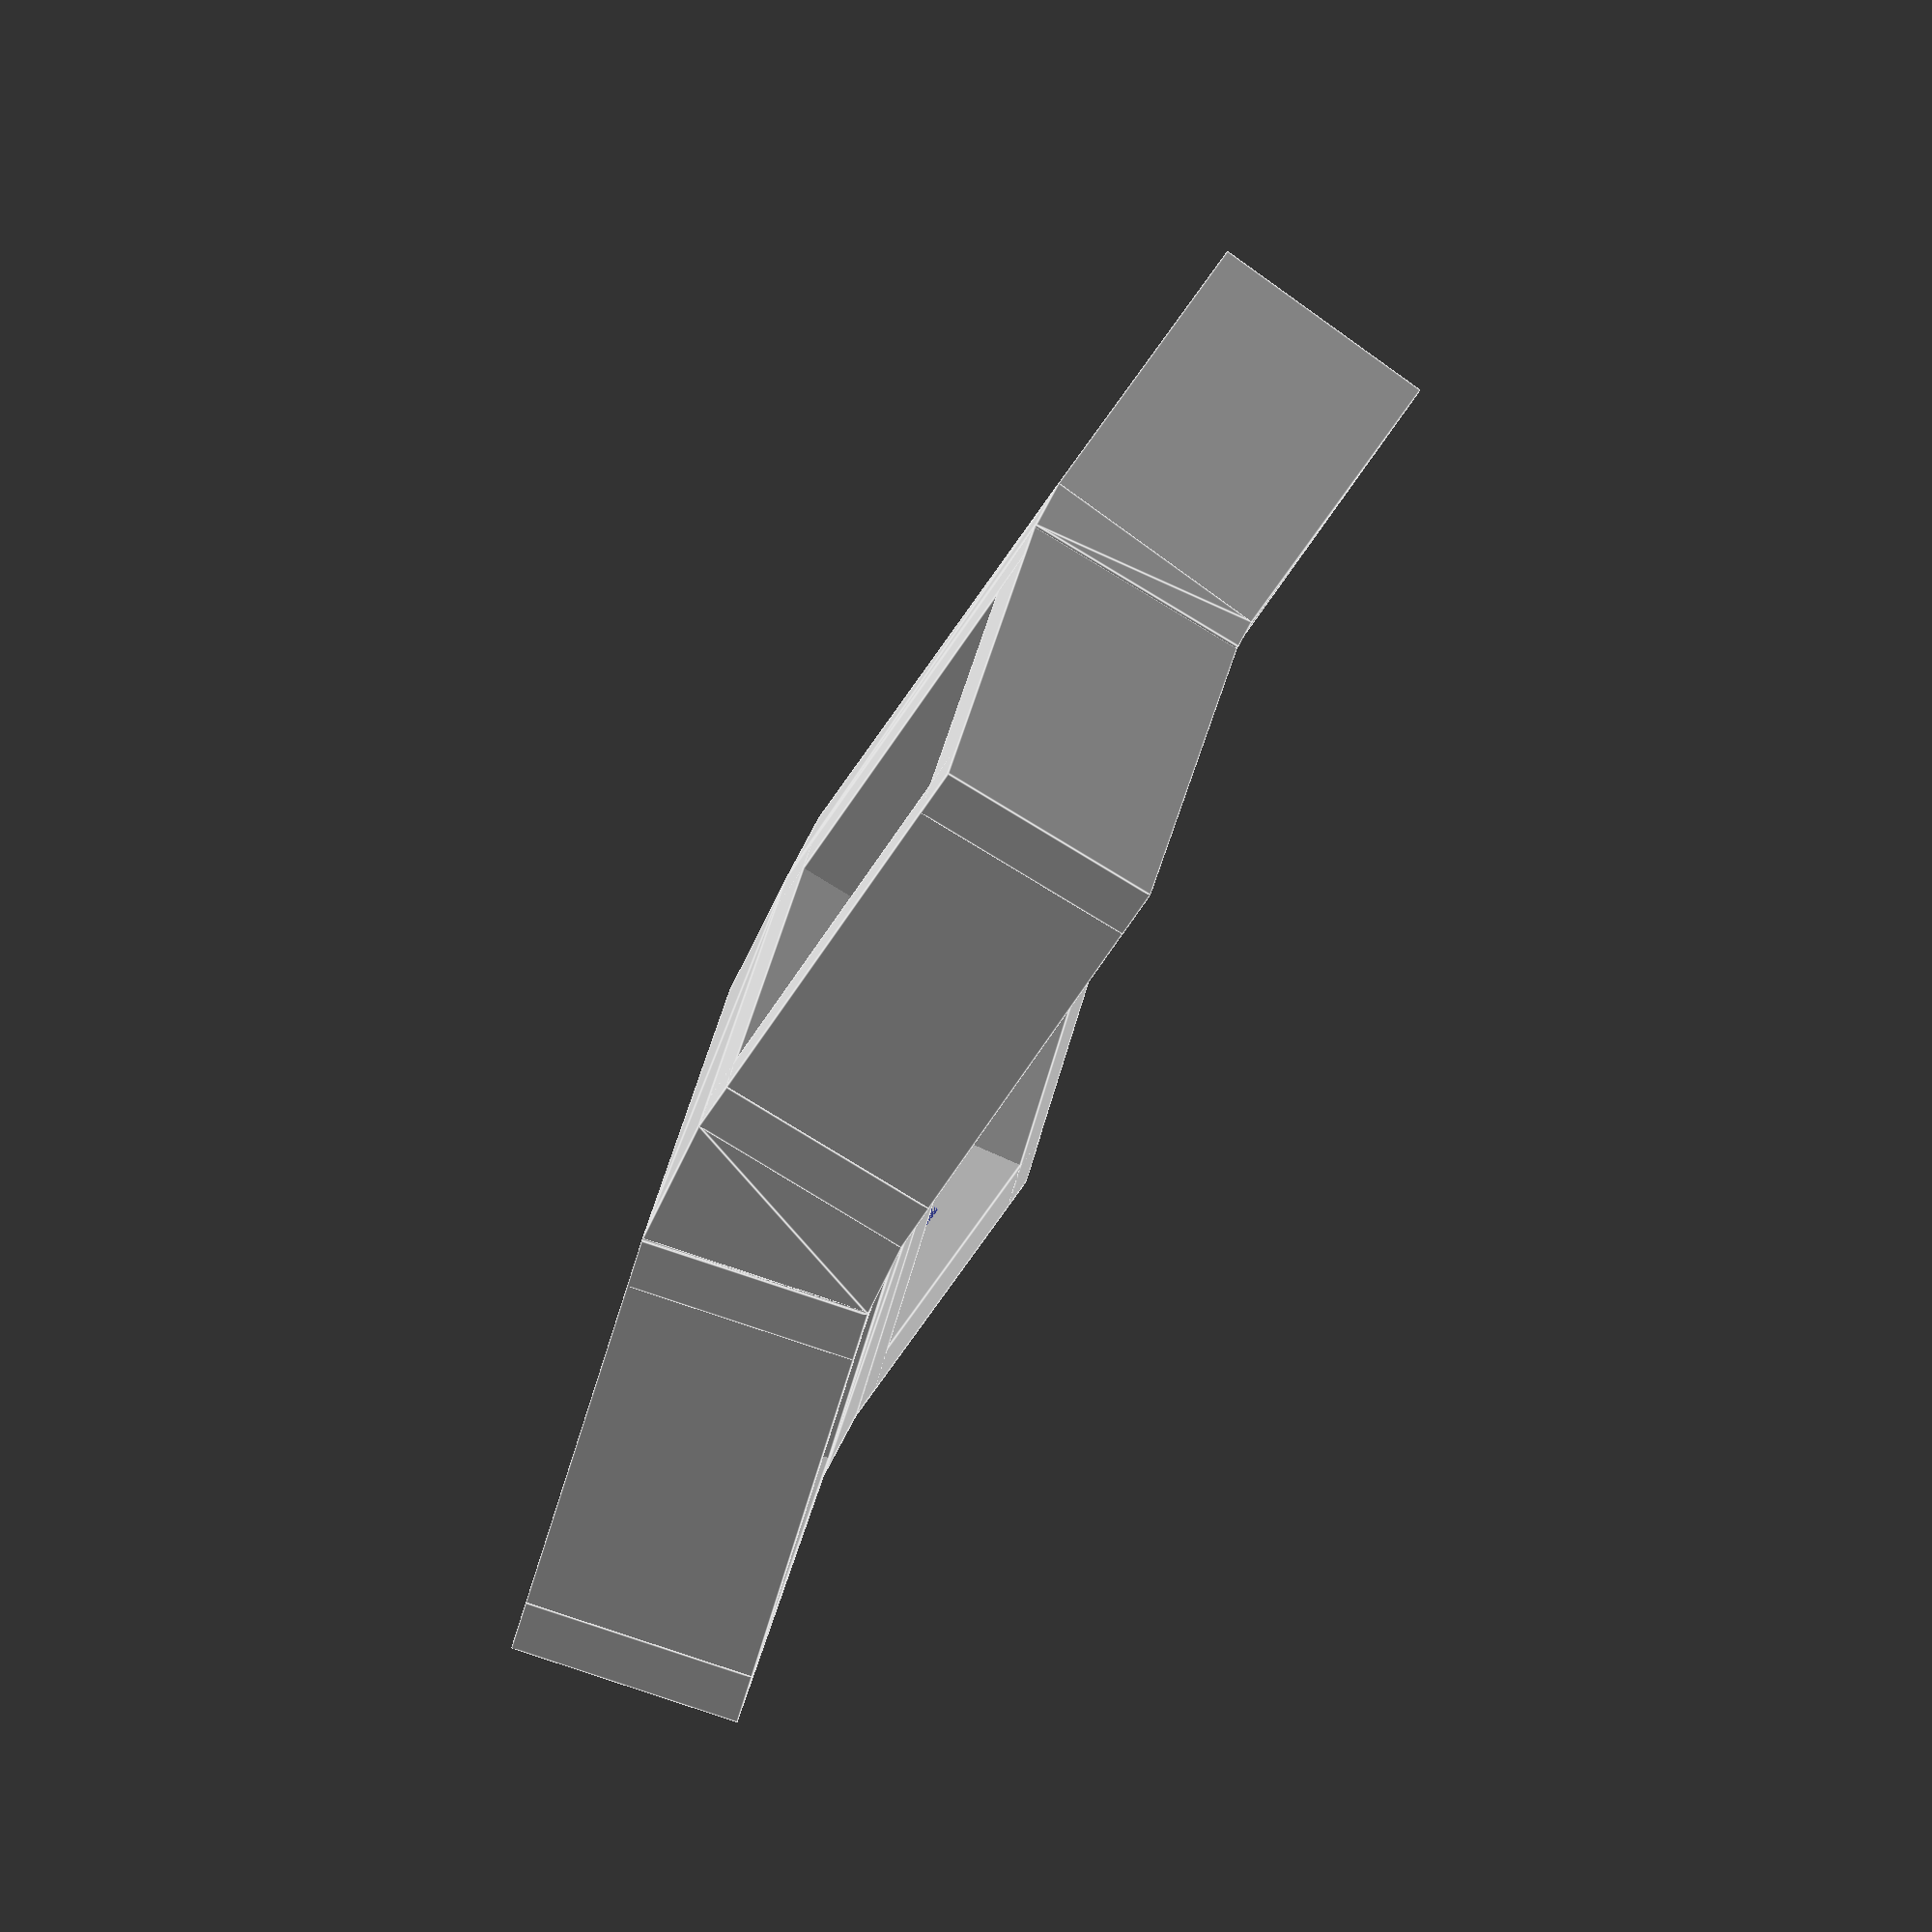
<openscad>
union () {
  union () {
    translate ([0, 0, 131.15290450929663]) {
      rotate (a=10.000000000000002, v=[0, -1, 0]) {
        translate ([0, 0, -131.15290450929663]) {
          union () {
            translate ([0, 0, 84.2073157255461]) {
              rotate (a=14.999999999999998, v=[1, 0, 0]) {
                translate ([0, 0, -84.2073157255461]) {
                  union () {
                    difference () {
                      union () {
                        translate ([0, 7.95, 0]) {
                          cube ([17.9, 2, 8.5], center=true);
                        }
                        translate ([7.9, 0, 0]) {
                          cube ([2, 17.8, 8.5], center=true);
                        }
                      }
                      translate ([0, 7.45, 2.0]) {
                        cube ([4.75, 1.0, 1.5], center=true);
                      }
                    }
                    mirror ([0, 1, 0]) {
                      mirror ([1, 0, 0]) {
                        difference () {
                          union () {
                            translate ([0, 7.95, 0]) {
                              cube ([17.9, 2, 8.5], center=true);
                            }
                            translate ([7.9, 0, 0]) {
                              cube ([2, 17.8, 8.5], center=true);
                            }
                          }
                          translate ([0, 7.45, 2.0]) {
                            cube ([4.75, 1.0, 1.5], center=true);
                          }
                        }
                      }
                    }
                  }
                }
              }
            }
            translate ([0, 0, 84.2073157255461]) {
              rotate (a=29.999999999999996, v=[1, 0, 0]) {
                translate ([0, 0, -84.2073157255461]) {
                  union () {
                    difference () {
                      union () {
                        translate ([0, 7.95, 0]) {
                          cube ([17.9, 2, 8.5], center=true);
                        }
                        translate ([7.9, 0, 0]) {
                          cube ([2, 17.8, 8.5], center=true);
                        }
                      }
                      translate ([0, 7.45, 2.0]) {
                        cube ([4.75, 1.0, 1.5], center=true);
                      }
                    }
                    mirror ([0, 1, 0]) {
                      mirror ([1, 0, 0]) {
                        difference () {
                          union () {
                            translate ([0, 7.95, 0]) {
                              cube ([17.9, 2, 8.5], center=true);
                            }
                            translate ([7.9, 0, 0]) {
                              cube ([2, 17.8, 8.5], center=true);
                            }
                          }
                          translate ([0, 7.45, 2.0]) {
                            cube ([4.75, 1.0, 1.5], center=true);
                          }
                        }
                      }
                    }
                  }
                }
              }
            }
          }
        }
      }
    }
    translate ([0, 0, 131.15290450929663]) {
      rotate (a=20.000000000000004, v=[0, -1, 0]) {
        translate ([0, 0, -131.15290450929663]) {
          union () {
            translate ([0, 0, 84.2073157255461]) {
              rotate (a=14.999999999999998, v=[1, 0, 0]) {
                translate ([0, 0, -84.2073157255461]) {
                  union () {
                    difference () {
                      union () {
                        translate ([0, 7.95, 0]) {
                          cube ([17.9, 2, 8.5], center=true);
                        }
                        translate ([7.9, 0, 0]) {
                          cube ([2, 17.8, 8.5], center=true);
                        }
                      }
                      translate ([0, 7.45, 2.0]) {
                        cube ([4.75, 1.0, 1.5], center=true);
                      }
                    }
                    mirror ([0, 1, 0]) {
                      mirror ([1, 0, 0]) {
                        difference () {
                          union () {
                            translate ([0, 7.95, 0]) {
                              cube ([17.9, 2, 8.5], center=true);
                            }
                            translate ([7.9, 0, 0]) {
                              cube ([2, 17.8, 8.5], center=true);
                            }
                          }
                          translate ([0, 7.45, 2.0]) {
                            cube ([4.75, 1.0, 1.5], center=true);
                          }
                        }
                      }
                    }
                  }
                }
              }
            }
            translate ([0, 0, 84.2073157255461]) {
              rotate (a=29.999999999999996, v=[1, 0, 0]) {
                translate ([0, 0, -84.2073157255461]) {
                  union () {
                    difference () {
                      union () {
                        translate ([0, 7.95, 0]) {
                          cube ([17.9, 2, 8.5], center=true);
                        }
                        translate ([7.9, 0, 0]) {
                          cube ([2, 17.8, 8.5], center=true);
                        }
                      }
                      translate ([0, 7.45, 2.0]) {
                        cube ([4.75, 1.0, 1.5], center=true);
                      }
                    }
                    mirror ([0, 1, 0]) {
                      mirror ([1, 0, 0]) {
                        difference () {
                          union () {
                            translate ([0, 7.95, 0]) {
                              cube ([17.9, 2, 8.5], center=true);
                            }
                            translate ([7.9, 0, 0]) {
                              cube ([2, 17.8, 8.5], center=true);
                            }
                          }
                          translate ([0, 7.45, 2.0]) {
                            cube ([4.75, 1.0, 1.5], center=true);
                          }
                        }
                      }
                    }
                  }
                }
              }
            }
          }
        }
      }
    }
  }
  union () {
    translate ([0, 0, 131.15290450929663]) {
      rotate (a=10.000000000000002, v=[0, -1, 0]) {
        translate ([0, 0, -131.15290450929663]) {
          union () {
            union () {
              hull () {
                translate ([0, 0, 84.2073157255461]) {
                  rotate (a=29.999999999999996, v=[1, 0, 0]) {
                    translate ([0, 0, -84.2073157255461]) {
                      color ([16/17, 0, 0, 1]) {
                        translate ([-8.85, -8.899999999999999, 0]) {
                          translate ([0, 0, 0.0]) {
                            cube ([0.1, 0.1, 8.5], center=true);
                          }
                        }
                      }
                    }
                  }
                }
                translate ([0, 0, 84.2073157255461]) {
                  rotate (a=29.999999999999996, v=[1, 0, 0]) {
                    translate ([0, 0, -84.2073157255461]) {
                      color ([16/17, 0, 0, 1]) {
                        translate ([8.950000000000001, -8.899999999999999, 0]) {
                          translate ([0, 0, 0.0]) {
                            cube ([0.1, 0.1, 8.5], center=true);
                          }
                        }
                      }
                    }
                  }
                }
                translate ([0, 0, 84.2073157255461]) {
                  rotate (a=14.999999999999998, v=[1, 0, 0]) {
                    translate ([0, 0, -84.2073157255461]) {
                      color ([16/17, 0, 0, 1]) {
                        translate ([-8.85, 9.0, 0]) {
                          translate ([0, 0, 0.0]) {
                            cube ([0.1, 0.1, 8.5], center=true);
                          }
                        }
                      }
                    }
                  }
                }
              }
              hull () {
                translate ([0, 0, 84.2073157255461]) {
                  rotate (a=29.999999999999996, v=[1, 0, 0]) {
                    translate ([0, 0, -84.2073157255461]) {
                      color ([16/17, 0, 0, 1]) {
                        translate ([8.950000000000001, -8.899999999999999, 0]) {
                          translate ([0, 0, 0.0]) {
                            cube ([0.1, 0.1, 8.5], center=true);
                          }
                        }
                      }
                    }
                  }
                }
                translate ([0, 0, 84.2073157255461]) {
                  rotate (a=14.999999999999998, v=[1, 0, 0]) {
                    translate ([0, 0, -84.2073157255461]) {
                      color ([16/17, 0, 0, 1]) {
                        translate ([-8.85, 9.0, 0]) {
                          translate ([0, 0, 0.0]) {
                            cube ([0.1, 0.1, 8.5], center=true);
                          }
                        }
                      }
                    }
                  }
                }
                translate ([0, 0, 84.2073157255461]) {
                  rotate (a=14.999999999999998, v=[1, 0, 0]) {
                    translate ([0, 0, -84.2073157255461]) {
                      color ([16/17, 0, 0, 1]) {
                        translate ([8.950000000000001, 9.0, 0]) {
                          translate ([0, 0, 0.0]) {
                            cube ([0.1, 0.1, 8.5], center=true);
                          }
                        }
                      }
                    }
                  }
                }
              }
            }
          }
        }
      }
    }
    translate ([0, 0, 131.15290450929663]) {
      rotate (a=20.000000000000004, v=[0, -1, 0]) {
        translate ([0, 0, -131.15290450929663]) {
          union () {
            union () {
              hull () {
                translate ([0, 0, 84.2073157255461]) {
                  rotate (a=29.999999999999996, v=[1, 0, 0]) {
                    translate ([0, 0, -84.2073157255461]) {
                      color ([16/17, 0, 0, 1]) {
                        translate ([-8.85, -8.899999999999999, 0]) {
                          translate ([0, 0, 0.0]) {
                            cube ([0.1, 0.1, 8.5], center=true);
                          }
                        }
                      }
                    }
                  }
                }
                translate ([0, 0, 84.2073157255461]) {
                  rotate (a=29.999999999999996, v=[1, 0, 0]) {
                    translate ([0, 0, -84.2073157255461]) {
                      color ([16/17, 0, 0, 1]) {
                        translate ([8.950000000000001, -8.899999999999999, 0]) {
                          translate ([0, 0, 0.0]) {
                            cube ([0.1, 0.1, 8.5], center=true);
                          }
                        }
                      }
                    }
                  }
                }
                translate ([0, 0, 84.2073157255461]) {
                  rotate (a=14.999999999999998, v=[1, 0, 0]) {
                    translate ([0, 0, -84.2073157255461]) {
                      color ([16/17, 0, 0, 1]) {
                        translate ([-8.85, 9.0, 0]) {
                          translate ([0, 0, 0.0]) {
                            cube ([0.1, 0.1, 8.5], center=true);
                          }
                        }
                      }
                    }
                  }
                }
              }
              hull () {
                translate ([0, 0, 84.2073157255461]) {
                  rotate (a=29.999999999999996, v=[1, 0, 0]) {
                    translate ([0, 0, -84.2073157255461]) {
                      color ([16/17, 0, 0, 1]) {
                        translate ([8.950000000000001, -8.899999999999999, 0]) {
                          translate ([0, 0, 0.0]) {
                            cube ([0.1, 0.1, 8.5], center=true);
                          }
                        }
                      }
                    }
                  }
                }
                translate ([0, 0, 84.2073157255461]) {
                  rotate (a=14.999999999999998, v=[1, 0, 0]) {
                    translate ([0, 0, -84.2073157255461]) {
                      color ([16/17, 0, 0, 1]) {
                        translate ([-8.85, 9.0, 0]) {
                          translate ([0, 0, 0.0]) {
                            cube ([0.1, 0.1, 8.5], center=true);
                          }
                        }
                      }
                    }
                  }
                }
                translate ([0, 0, 84.2073157255461]) {
                  rotate (a=14.999999999999998, v=[1, 0, 0]) {
                    translate ([0, 0, -84.2073157255461]) {
                      color ([16/17, 0, 0, 1]) {
                        translate ([8.950000000000001, 9.0, 0]) {
                          translate ([0, 0, 0.0]) {
                            cube ([0.1, 0.1, 8.5], center=true);
                          }
                        }
                      }
                    }
                  }
                }
              }
            }
          }
        }
      }
    }
  }
  union () {
    union () {
      hull () {
        translate ([0, 0, 131.15290450929663]) {
          rotate (a=20.000000000000004, v=[0, -1, 0]) {
            translate ([0, 0, -131.15290450929663]) {
              translate ([0, 0, 84.2073157255461]) {
                rotate (a=14.999999999999998, v=[1, 0, 0]) {
                  translate ([0, 0, -84.2073157255461]) {
                    color ([16/17, 0, 0, 1]) {
                      translate ([-8.85, -8.899999999999999, 0]) {
                        translate ([0, 0, 0.0]) {
                          cube ([0.1, 0.1, 8.5], center=true);
                        }
                      }
                    }
                  }
                }
              }
            }
          }
        }
        translate ([0, 0, 131.15290450929663]) {
          rotate (a=10.000000000000002, v=[0, -1, 0]) {
            translate ([0, 0, -131.15290450929663]) {
              translate ([0, 0, 84.2073157255461]) {
                rotate (a=14.999999999999998, v=[1, 0, 0]) {
                  translate ([0, 0, -84.2073157255461]) {
                    color ([16/17, 0, 0, 1]) {
                      translate ([8.950000000000001, -8.899999999999999, 0]) {
                        translate ([0, 0, 0.0]) {
                          cube ([0.1, 0.1, 8.5], center=true);
                        }
                      }
                    }
                  }
                }
              }
            }
          }
        }
        translate ([0, 0, 131.15290450929663]) {
          rotate (a=20.000000000000004, v=[0, -1, 0]) {
            translate ([0, 0, -131.15290450929663]) {
              translate ([0, 0, 84.2073157255461]) {
                rotate (a=14.999999999999998, v=[1, 0, 0]) {
                  translate ([0, 0, -84.2073157255461]) {
                    color ([16/17, 0, 0, 1]) {
                      translate ([-8.85, 9.0, 0]) {
                        translate ([0, 0, 0.0]) {
                          cube ([0.1, 0.1, 8.5], center=true);
                        }
                      }
                    }
                  }
                }
              }
            }
          }
        }
      }
      hull () {
        translate ([0, 0, 131.15290450929663]) {
          rotate (a=10.000000000000002, v=[0, -1, 0]) {
            translate ([0, 0, -131.15290450929663]) {
              translate ([0, 0, 84.2073157255461]) {
                rotate (a=14.999999999999998, v=[1, 0, 0]) {
                  translate ([0, 0, -84.2073157255461]) {
                    color ([16/17, 0, 0, 1]) {
                      translate ([8.950000000000001, -8.899999999999999, 0]) {
                        translate ([0, 0, 0.0]) {
                          cube ([0.1, 0.1, 8.5], center=true);
                        }
                      }
                    }
                  }
                }
              }
            }
          }
        }
        translate ([0, 0, 131.15290450929663]) {
          rotate (a=20.000000000000004, v=[0, -1, 0]) {
            translate ([0, 0, -131.15290450929663]) {
              translate ([0, 0, 84.2073157255461]) {
                rotate (a=14.999999999999998, v=[1, 0, 0]) {
                  translate ([0, 0, -84.2073157255461]) {
                    color ([16/17, 0, 0, 1]) {
                      translate ([-8.85, 9.0, 0]) {
                        translate ([0, 0, 0.0]) {
                          cube ([0.1, 0.1, 8.5], center=true);
                        }
                      }
                    }
                  }
                }
              }
            }
          }
        }
        translate ([0, 0, 131.15290450929663]) {
          rotate (a=10.000000000000002, v=[0, -1, 0]) {
            translate ([0, 0, -131.15290450929663]) {
              translate ([0, 0, 84.2073157255461]) {
                rotate (a=14.999999999999998, v=[1, 0, 0]) {
                  translate ([0, 0, -84.2073157255461]) {
                    color ([16/17, 0, 0, 1]) {
                      translate ([8.950000000000001, 9.0, 0]) {
                        translate ([0, 0, 0.0]) {
                          cube ([0.1, 0.1, 8.5], center=true);
                        }
                      }
                    }
                  }
                }
              }
            }
          }
        }
      }
    }
    union () {
      hull () {
        translate ([0, 0, 131.15290450929663]) {
          rotate (a=20.000000000000004, v=[0, -1, 0]) {
            translate ([0, 0, -131.15290450929663]) {
              translate ([0, 0, 84.2073157255461]) {
                rotate (a=29.999999999999996, v=[1, 0, 0]) {
                  translate ([0, 0, -84.2073157255461]) {
                    color ([16/17, 0, 0, 1]) {
                      translate ([-8.85, -8.899999999999999, 0]) {
                        translate ([0, 0, 0.0]) {
                          cube ([0.1, 0.1, 8.5], center=true);
                        }
                      }
                    }
                  }
                }
              }
            }
          }
        }
        translate ([0, 0, 131.15290450929663]) {
          rotate (a=10.000000000000002, v=[0, -1, 0]) {
            translate ([0, 0, -131.15290450929663]) {
              translate ([0, 0, 84.2073157255461]) {
                rotate (a=29.999999999999996, v=[1, 0, 0]) {
                  translate ([0, 0, -84.2073157255461]) {
                    color ([16/17, 0, 0, 1]) {
                      translate ([8.950000000000001, -8.899999999999999, 0]) {
                        translate ([0, 0, 0.0]) {
                          cube ([0.1, 0.1, 8.5], center=true);
                        }
                      }
                    }
                  }
                }
              }
            }
          }
        }
        translate ([0, 0, 131.15290450929663]) {
          rotate (a=20.000000000000004, v=[0, -1, 0]) {
            translate ([0, 0, -131.15290450929663]) {
              translate ([0, 0, 84.2073157255461]) {
                rotate (a=29.999999999999996, v=[1, 0, 0]) {
                  translate ([0, 0, -84.2073157255461]) {
                    color ([16/17, 0, 0, 1]) {
                      translate ([-8.85, 9.0, 0]) {
                        translate ([0, 0, 0.0]) {
                          cube ([0.1, 0.1, 8.5], center=true);
                        }
                      }
                    }
                  }
                }
              }
            }
          }
        }
      }
      hull () {
        translate ([0, 0, 131.15290450929663]) {
          rotate (a=10.000000000000002, v=[0, -1, 0]) {
            translate ([0, 0, -131.15290450929663]) {
              translate ([0, 0, 84.2073157255461]) {
                rotate (a=29.999999999999996, v=[1, 0, 0]) {
                  translate ([0, 0, -84.2073157255461]) {
                    color ([16/17, 0, 0, 1]) {
                      translate ([8.950000000000001, -8.899999999999999, 0]) {
                        translate ([0, 0, 0.0]) {
                          cube ([0.1, 0.1, 8.5], center=true);
                        }
                      }
                    }
                  }
                }
              }
            }
          }
        }
        translate ([0, 0, 131.15290450929663]) {
          rotate (a=20.000000000000004, v=[0, -1, 0]) {
            translate ([0, 0, -131.15290450929663]) {
              translate ([0, 0, 84.2073157255461]) {
                rotate (a=29.999999999999996, v=[1, 0, 0]) {
                  translate ([0, 0, -84.2073157255461]) {
                    color ([16/17, 0, 0, 1]) {
                      translate ([-8.85, 9.0, 0]) {
                        translate ([0, 0, 0.0]) {
                          cube ([0.1, 0.1, 8.5], center=true);
                        }
                      }
                    }
                  }
                }
              }
            }
          }
        }
        translate ([0, 0, 131.15290450929663]) {
          rotate (a=10.000000000000002, v=[0, -1, 0]) {
            translate ([0, 0, -131.15290450929663]) {
              translate ([0, 0, 84.2073157255461]) {
                rotate (a=29.999999999999996, v=[1, 0, 0]) {
                  translate ([0, 0, -84.2073157255461]) {
                    color ([16/17, 0, 0, 1]) {
                      translate ([8.950000000000001, 9.0, 0]) {
                        translate ([0, 0, 0.0]) {
                          cube ([0.1, 0.1, 8.5], center=true);
                        }
                      }
                    }
                  }
                }
              }
            }
          }
        }
      }
    }
  }
  union () {
    union () {
      hull () {
        translate ([0, 0, 131.15290450929663]) {
          rotate (a=20.000000000000004, v=[0, -1, 0]) {
            translate ([0, 0, -131.15290450929663]) {
              translate ([0, 0, 84.2073157255461]) {
                rotate (a=29.999999999999996, v=[1, 0, 0]) {
                  translate ([0, 0, -84.2073157255461]) {
                    color ([16/17, 0, 0, 1]) {
                      translate ([-8.85, -8.899999999999999, 0]) {
                        translate ([0, 0, 0.0]) {
                          cube ([0.1, 0.1, 8.5], center=true);
                        }
                      }
                    }
                  }
                }
              }
            }
          }
        }
        translate ([0, 0, 131.15290450929663]) {
          rotate (a=10.000000000000002, v=[0, -1, 0]) {
            translate ([0, 0, -131.15290450929663]) {
              translate ([0, 0, 84.2073157255461]) {
                rotate (a=29.999999999999996, v=[1, 0, 0]) {
                  translate ([0, 0, -84.2073157255461]) {
                    color ([16/17, 0, 0, 1]) {
                      translate ([8.950000000000001, -8.899999999999999, 0]) {
                        translate ([0, 0, 0.0]) {
                          cube ([0.1, 0.1, 8.5], center=true);
                        }
                      }
                    }
                  }
                }
              }
            }
          }
        }
        translate ([0, 0, 131.15290450929663]) {
          rotate (a=20.000000000000004, v=[0, -1, 0]) {
            translate ([0, 0, -131.15290450929663]) {
              translate ([0, 0, 84.2073157255461]) {
                rotate (a=14.999999999999998, v=[1, 0, 0]) {
                  translate ([0, 0, -84.2073157255461]) {
                    color ([16/17, 0, 0, 1]) {
                      translate ([-8.85, 9.0, 0]) {
                        translate ([0, 0, 0.0]) {
                          cube ([0.1, 0.1, 8.5], center=true);
                        }
                      }
                    }
                  }
                }
              }
            }
          }
        }
      }
      hull () {
        translate ([0, 0, 131.15290450929663]) {
          rotate (a=10.000000000000002, v=[0, -1, 0]) {
            translate ([0, 0, -131.15290450929663]) {
              translate ([0, 0, 84.2073157255461]) {
                rotate (a=29.999999999999996, v=[1, 0, 0]) {
                  translate ([0, 0, -84.2073157255461]) {
                    color ([16/17, 0, 0, 1]) {
                      translate ([8.950000000000001, -8.899999999999999, 0]) {
                        translate ([0, 0, 0.0]) {
                          cube ([0.1, 0.1, 8.5], center=true);
                        }
                      }
                    }
                  }
                }
              }
            }
          }
        }
        translate ([0, 0, 131.15290450929663]) {
          rotate (a=20.000000000000004, v=[0, -1, 0]) {
            translate ([0, 0, -131.15290450929663]) {
              translate ([0, 0, 84.2073157255461]) {
                rotate (a=14.999999999999998, v=[1, 0, 0]) {
                  translate ([0, 0, -84.2073157255461]) {
                    color ([16/17, 0, 0, 1]) {
                      translate ([-8.85, 9.0, 0]) {
                        translate ([0, 0, 0.0]) {
                          cube ([0.1, 0.1, 8.5], center=true);
                        }
                      }
                    }
                  }
                }
              }
            }
          }
        }
        translate ([0, 0, 131.15290450929663]) {
          rotate (a=10.000000000000002, v=[0, -1, 0]) {
            translate ([0, 0, -131.15290450929663]) {
              translate ([0, 0, 84.2073157255461]) {
                rotate (a=14.999999999999998, v=[1, 0, 0]) {
                  translate ([0, 0, -84.2073157255461]) {
                    color ([16/17, 0, 0, 1]) {
                      translate ([8.950000000000001, 9.0, 0]) {
                        translate ([0, 0, 0.0]) {
                          cube ([0.1, 0.1, 8.5], center=true);
                        }
                      }
                    }
                  }
                }
              }
            }
          }
        }
      }
    }
  }
}

</openscad>
<views>
elev=55.7 azim=274.2 roll=269.7 proj=o view=edges
</views>
